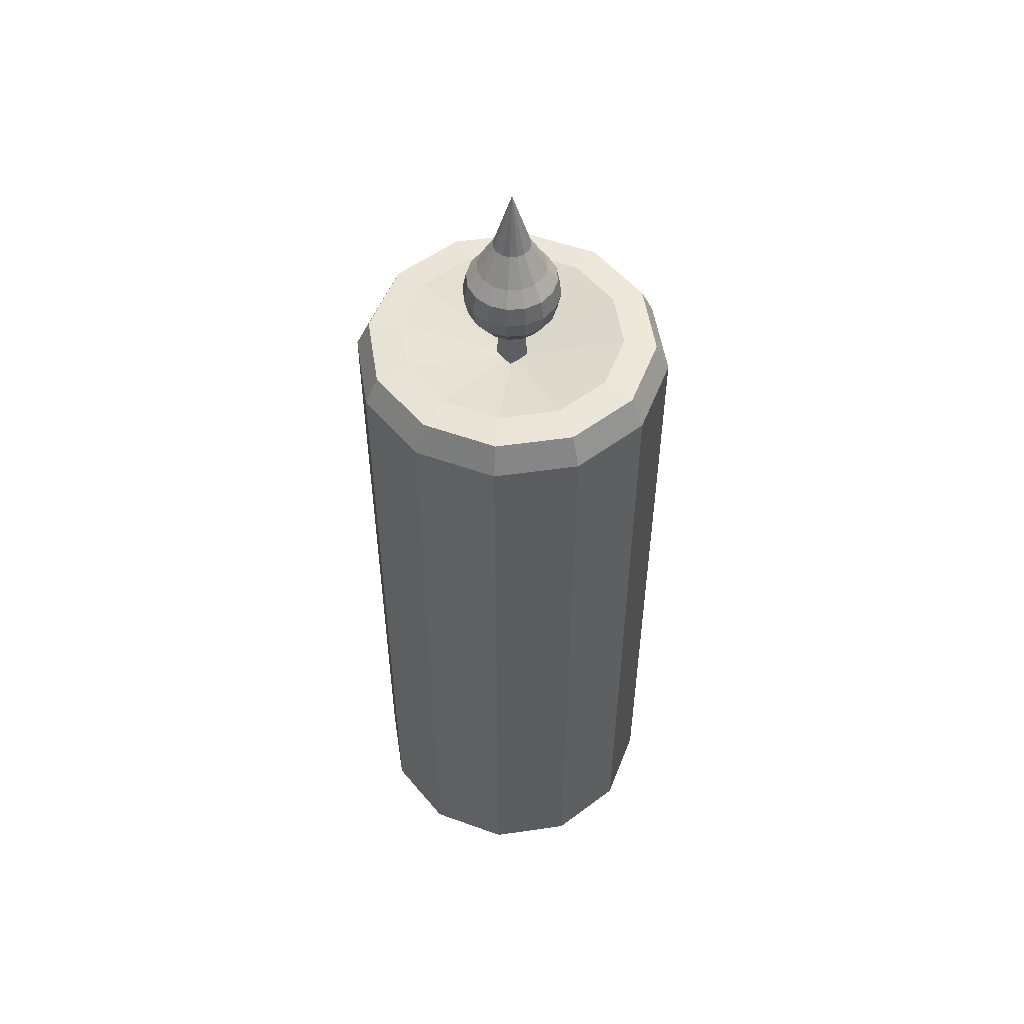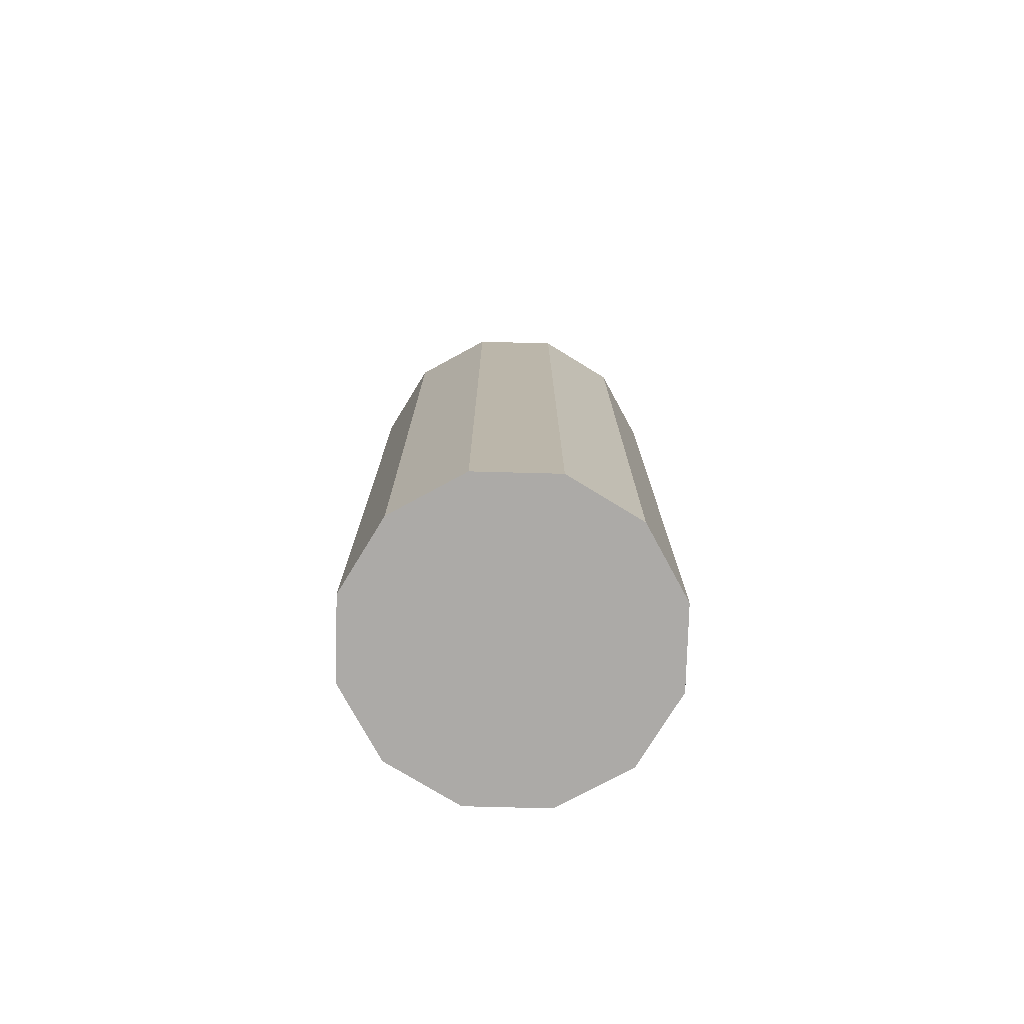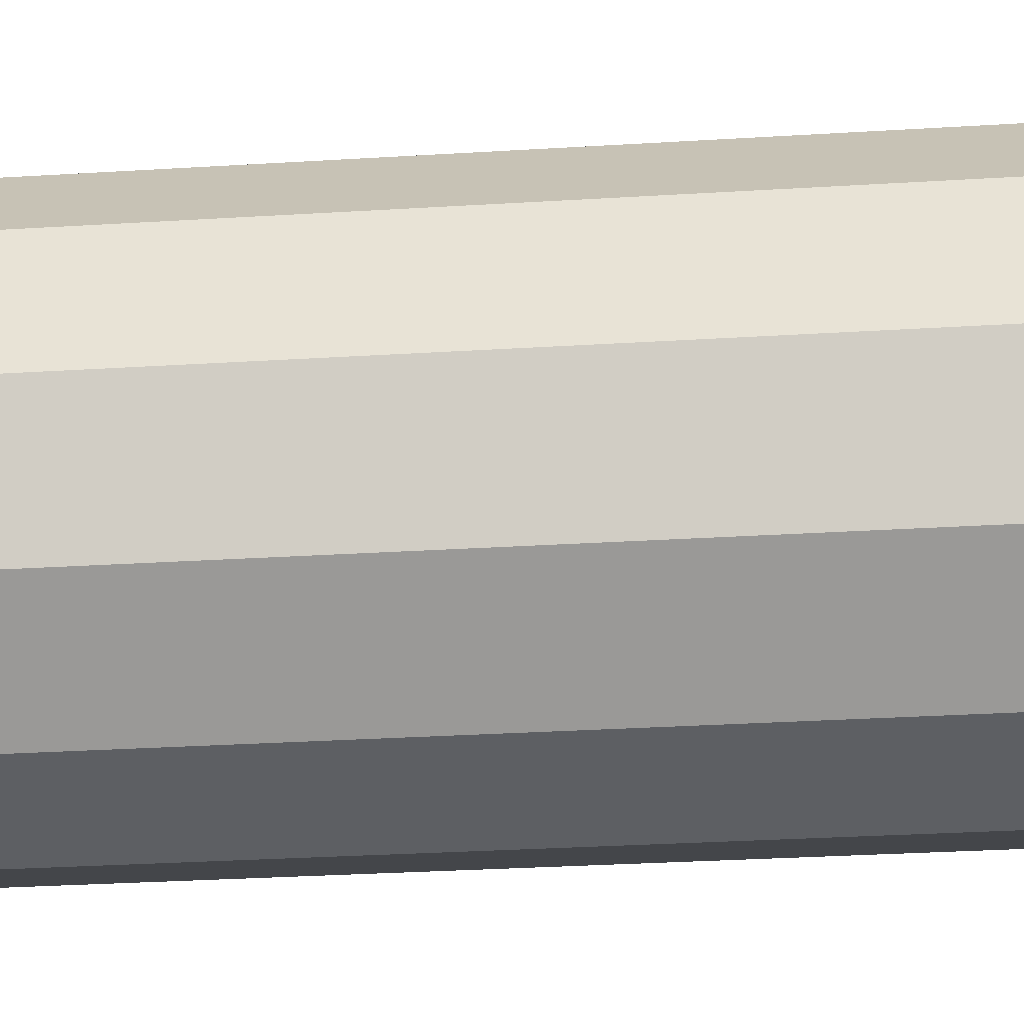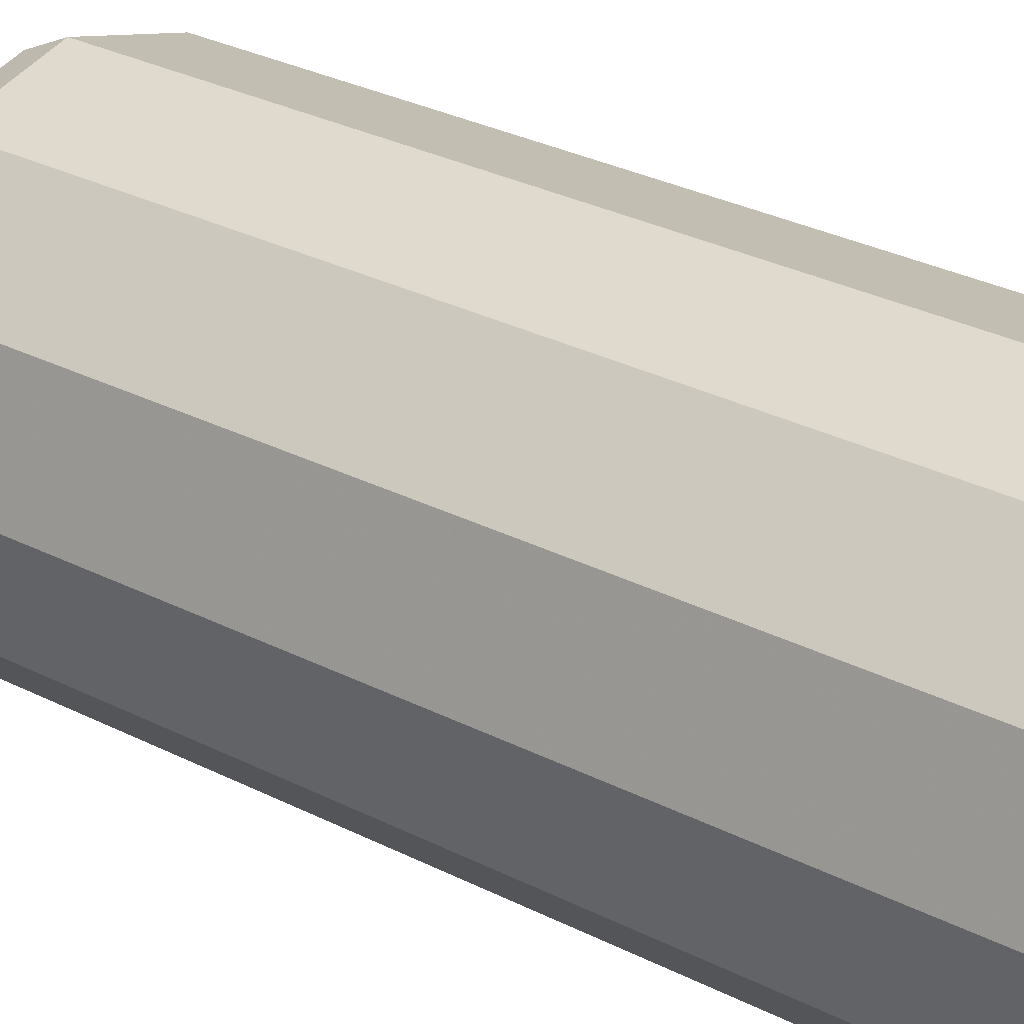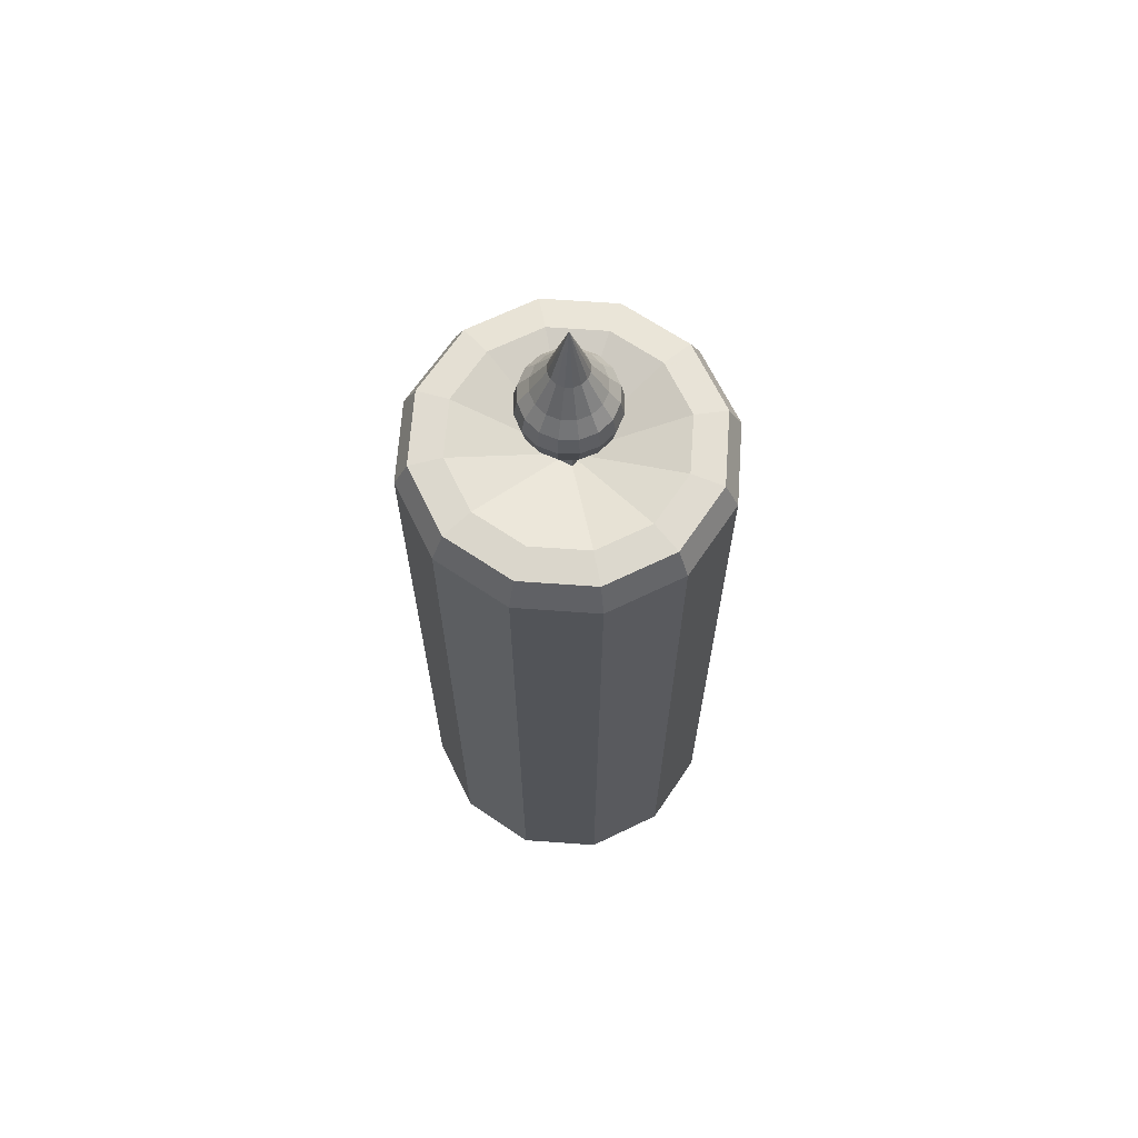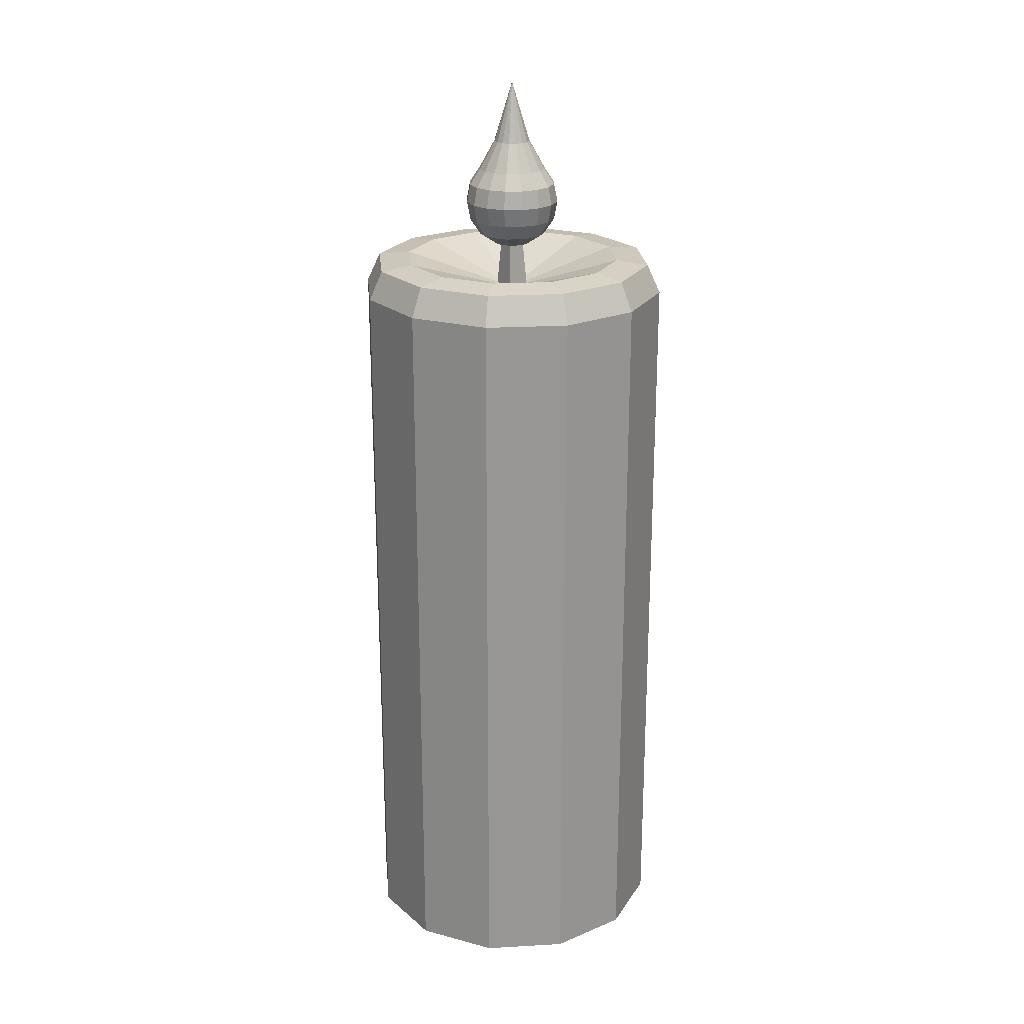
<metadata>
{"format":"obj","ext":"obj","renderer":"f3d","projection":"perspective","resolution":1024,"background":"white","views":[{"elev":52.7,"azim":-83.8,"up":"+Y"},{"elev":-76.1,"azim":-166.5,"up":"+Y"},{"elev":-24.8,"azim":-83.8,"up":"+Z"},{"elev":26.9,"azim":-50.5,"up":"+Z"},{"elev":66.7,"azim":-10.9,"up":"+Y"},{"elev":22.6,"azim":-80.5,"up":"+Y"}]}
</metadata>
<code>
o candleLarge_Cylinder.006
v -0 0 -0.139
v 0 0.6496 0
v 0.06948 0 -0.1203
v 0.1203 0 -0.06948
v 0.139 0 0
v 0.1203 0 0.06948
v 0.06948 0 0.1203
v 0 0 0.139
v -0.06948 0 0.1203
v -0.1203 0 0.06948
v -0.139 0 0
v -0.1203 0 -0.06948
v -0.06948 0 -0.1203
v 0.04925 0.6792 -0.08531
v 0.06948 0.6504 -0.1203
v 0.06356 0.6758 -0.1101
v -0 0.6504 -0.139
v -0 0.6792 -0.0985
v -0 0.6758 -0.1271
v 0.08531 0.6792 -0.04925
v 0.1203 0.6504 -0.06948
v 0.1101 0.6758 -0.06356
v 0.0985 0.6792 0
v 0.139 0.6504 0
v 0.1271 0.6758 0
v 0.08531 0.6792 0.04925
v 0.1203 0.6504 0.06948
v 0.1101 0.6758 0.06356
v 0.04925 0.6792 0.08531
v 0.06948 0.6504 0.1203
v 0.06356 0.6758 0.1101
v 0 0.6792 0.0985
v 0 0.6504 0.139
v 0 0.6758 0.1271
v -0.04925 0.6792 0.08531
v -0.06948 0.6504 0.1203
v -0.06356 0.6758 0.1101
v -0.08531 0.6792 0.04925
v -0.1203 0.6504 0.06948
v -0.1101 0.6758 0.06356
v -0.0985 0.6792 0
v -0.139 0.6504 0
v -0.1271 0.6758 0
v -0.08531 0.6792 -0.04925
v -0.1203 0.6504 -0.06948
v -0.1101 0.6758 -0.06356
v -0.04925 0.6792 -0.08531
v -0.06948 0.6504 -0.1203
v -0.06356 0.6758 -0.1101
v -0 0.639 -0.01522
v -0 0.7255 -0.00683
v 0.01522 0.639 -0
v 0.00683 0.7255 -0
v -0 0.639 0.01522
v -0 0.7255 0.00683
v -0.01522 0.639 -0
v -0.00683 0.7255 -0
v 0 0.7619 -0.02999
v 0 0.7482 -0.03918
v 0 0.7157 -0.03918
v 0 0.6928 -0.01623
v 0.00621 0.7868 -0.01499
v 0.01148 0.7619 -0.0277
v 0.01499 0.7482 -0.0362
v 0.01623 0.7319 -0.03918
v 0.01499 0.7157 -0.0362
v 0.01148 0.702 -0.0277
v 0.00621 0.6928 -0.01499
v 0.01148 0.7868 -0.01148
v 0.0212 0.7619 -0.0212
v 0.0277 0.7482 -0.0277
v 0.02999 0.7319 -0.02999
v 0.0277 0.7157 -0.0277
v 0.0212 0.702 -0.0212
v 0.01148 0.6928 -0.01148
v 0.01499 0.7868 -0.006211
v 0.0277 0.7619 -0.01148
v 0.0362 0.7482 -0.01499
v 0.03918 0.7319 -0.01623
v 0.0362 0.7157 -0.01499
v 0.0277 0.702 -0.01148
v 0.01499 0.6928 -0.006211
v 0.01623 0.7868 -0
v 0.02999 0.7619 -0
v 0.03918 0.7482 -0
v 0.04241 0.7319 -0
v 0.03918 0.7157 -0
v 0.02999 0.702 -0
v 0.01623 0.6928 -0
v 0.01499 0.7868 0.00621
v 0.0277 0.7619 0.01148
v 0.0362 0.7482 0.01499
v 0.03918 0.7319 0.01623
v 0.0362 0.7157 0.01499
v 0.0277 0.702 0.01148
v 0.01499 0.6928 0.00621
v 0.01148 0.7868 0.01148
v 0.0212 0.7619 0.0212
v 0.0277 0.7482 0.0277
v 0.02999 0.7319 0.02999
v 0.0277 0.7157 0.0277
v 0.0212 0.702 0.0212
v 0.01148 0.6928 0.01148
v 0.00621 0.7868 0.01499
v 0.01148 0.7619 0.0277
v 0.01499 0.7482 0.0362
v 0.01623 0.7319 0.03918
v 0.01499 0.7157 0.0362
v 0.01148 0.702 0.0277
v 0.00621 0.6928 0.01499
v 0 0.7868 0.01623
v -0 0.7619 0.02999
v -0 0.7482 0.03918
v -0 0.7319 0.04241
v -0 0.7157 0.03918
v -0 0.702 0.02999
v 0 0.6928 0.01623
v -0.00621 0.7868 0.01499
v -0.01148 0.7619 0.0277
v -0.01499 0.7482 0.0362
v -0.01623 0.7319 0.03918
v -0.01499 0.7157 0.0362
v -0.01148 0.702 0.0277
v -0.00621 0.6928 0.01499
v -0.01148 0.7868 0.01148
v -0.0212 0.7619 0.0212
v -0.0277 0.7482 0.0277
v -0.02999 0.7319 0.02999
v -0.0277 0.7157 0.0277
v -0.0212 0.702 0.0212
v -0.01148 0.6928 0.01148
v -0.01499 0.7868 0.00621
v -0.0277 0.7619 0.01148
v -0.0362 0.7482 0.01499
v -0.03918 0.7319 0.01623
v -0.0362 0.7157 0.01499
v -0.0277 0.702 0.01148
v -0.01499 0.6928 0.00621
v -0.01623 0.7868 -0
v -0.02999 0.7619 -0
v -0.03918 0.7482 -0
v -0.04241 0.7319 -0
v -0.03918 0.7157 -0
v -0.02999 0.702 -0
v -0.01623 0.6928 -0
v -0.01499 0.7868 -0.006211
v -0.0277 0.7619 -0.01148
v -0.0362 0.7482 -0.01499
v -0.03918 0.7319 -0.01623
v -0.0362 0.7157 -0.01499
v -0.0277 0.702 -0.01148
v -0.01499 0.6928 -0.006211
v -0.01148 0.7868 -0.01148
v -0.0212 0.7619 -0.0212
v -0.0277 0.7482 -0.0277
v -0.02999 0.7319 -0.02999
v -0.0277 0.7157 -0.0277
v -0.0212 0.702 -0.0212
v -0.01148 0.6928 -0.01148
v -0.00621 0.7868 -0.01499
v -0.01148 0.7619 -0.0277
v -0.01499 0.7482 -0.0362
v -0.01623 0.7319 -0.03918
v -0.01499 0.7157 -0.0362
v -0.01148 0.702 -0.0277
v -0.00621 0.6928 -0.01499
v 0 0.8393 -0
v 0 0.7868 -0.01623
v 0 0.7319 -0.04241
v 0 0.702 -0.02999
v 0 0.6895 -0
f 3 15 21 4
f 2 20 14
f 2 23 20
f 2 26 23
f 2 29 26
f 2 32 29
f 2 35 32
f 2 38 35
f 2 41 38
f 2 44 41
f 2 47 44
f 2 18 47
f 1 3 4 5 6 7 8 9 10 11 12 13
f 1 17 15 3
f 13 48 17 1
f 5 24 27 6
f 6 27 30 7
f 7 30 33 8
f 8 33 36 9
f 9 36 39 10
f 10 39 42 11
f 11 42 45 12
f 12 45 48 13
f 4 21 24 5
f 15 17 19 16
f 16 19 18 14
f 21 15 16 22
f 22 16 14 20
f 24 21 22 25
f 25 22 20 23
f 27 24 25 28
f 28 25 23 26
f 30 27 28 31
f 31 28 26 29
f 33 30 31 34
f 34 31 29 32
f 36 33 34 37
f 37 34 32 35
f 39 36 37 40
f 40 37 35 38
f 42 39 40 43
f 43 40 38 41
f 45 42 43 46
f 46 43 41 44
f 48 45 46 49
f 49 46 44 47
f 17 48 49 19
f 19 49 47 18
f 2 14 18
f 50 51 53 52
f 52 53 55 54
f 53 51 57 55
f 54 55 57 56
f 56 57 51 50
f 50 52 54 56
f 171 61 68
f 170 60 66 67
f 169 59 64 65
f 58 168 62 63
f 61 170 67 68
f 60 169 65 66
f 59 58 63 64
f 168 167 62
f 63 62 69 70
f 68 67 74 75
f 66 65 72 73
f 64 63 70 71
f 62 167 69
f 171 68 75
f 67 66 73 74
f 65 64 71 72
f 75 74 81 82
f 73 72 79 80
f 71 70 77 78
f 69 167 76
f 171 75 82
f 74 73 80 81
f 72 71 78 79
f 70 69 76 77
f 76 167 83
f 171 82 89
f 81 80 87 88
f 79 78 85 86
f 77 76 83 84
f 82 81 88 89
f 80 79 86 87
f 78 77 84 85
f 88 87 94 95
f 86 85 92 93
f 84 83 90 91
f 89 88 95 96
f 87 86 93 94
f 85 84 91 92
f 83 167 90
f 171 89 96
f 96 95 102 103
f 94 93 100 101
f 92 91 98 99
f 90 167 97
f 171 96 103
f 95 94 101 102
f 93 92 99 100
f 91 90 97 98
f 101 100 107 108
f 99 98 105 106
f 97 167 104
f 171 103 110
f 102 101 108 109
f 100 99 106 107
f 98 97 104 105
f 103 102 109 110
f 171 110 117
f 109 108 115 116
f 107 106 113 114
f 105 104 111 112
f 110 109 116 117
f 108 107 114 115
f 106 105 112 113
f 104 167 111
f 114 113 120 121
f 112 111 118 119
f 117 116 123 124
f 115 114 121 122
f 113 112 119 120
f 111 167 118
f 171 117 124
f 116 115 122 123
f 124 123 130 131
f 122 121 128 129
f 120 119 126 127
f 118 167 125
f 171 124 131
f 123 122 129 130
f 121 120 127 128
f 119 118 125 126
f 127 126 133 134
f 125 167 132
f 171 131 138
f 130 129 136 137
f 128 127 134 135
f 126 125 132 133
f 131 130 137 138
f 129 128 135 136
f 171 138 145
f 137 136 143 144
f 135 134 141 142
f 133 132 139 140
f 138 137 144 145
f 136 135 142 143
f 134 133 140 141
f 132 167 139
f 140 139 146 147
f 145 144 151 152
f 143 142 149 150
f 141 140 147 148
f 139 167 146
f 171 145 152
f 144 143 150 151
f 142 141 148 149
f 152 151 158 159
f 150 149 156 157
f 148 147 154 155
f 146 167 153
f 171 152 159
f 151 150 157 158
f 149 148 155 156
f 147 146 153 154
f 153 167 160
f 171 159 166
f 158 157 164 165
f 156 155 162 163
f 154 153 160 161
f 159 158 165 166
f 157 156 163 164
f 155 154 161 162
f 165 164 60 170
f 163 162 59 169
f 161 160 168 58
f 166 165 170 61
f 164 163 169 60
f 162 161 58 59
f 160 167 168
f 171 166 61

</code>
